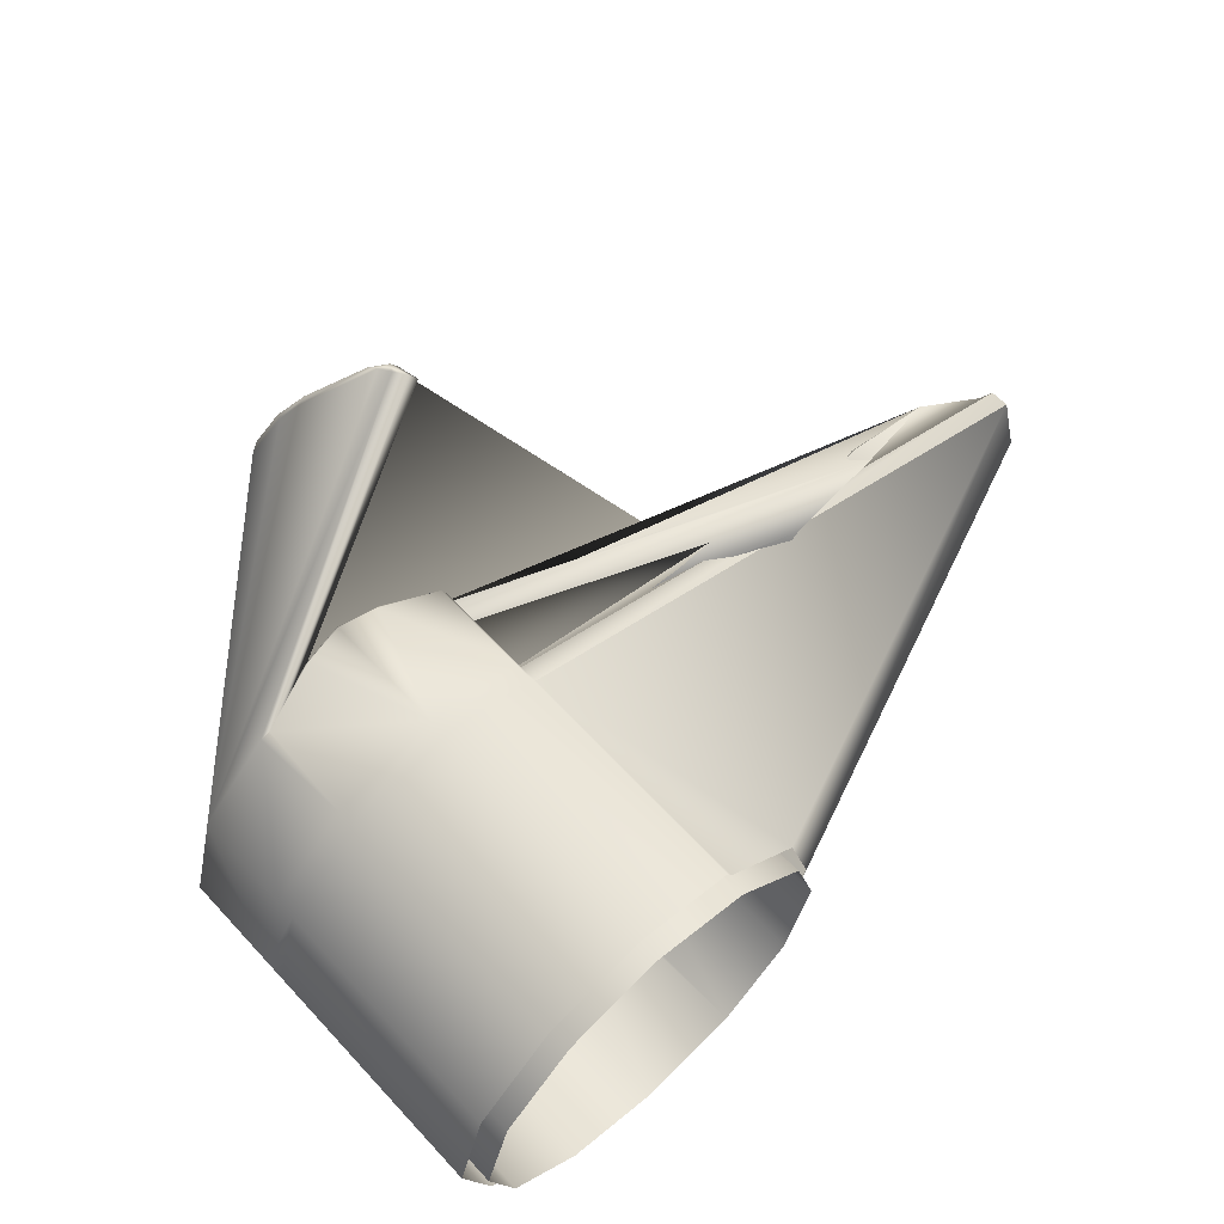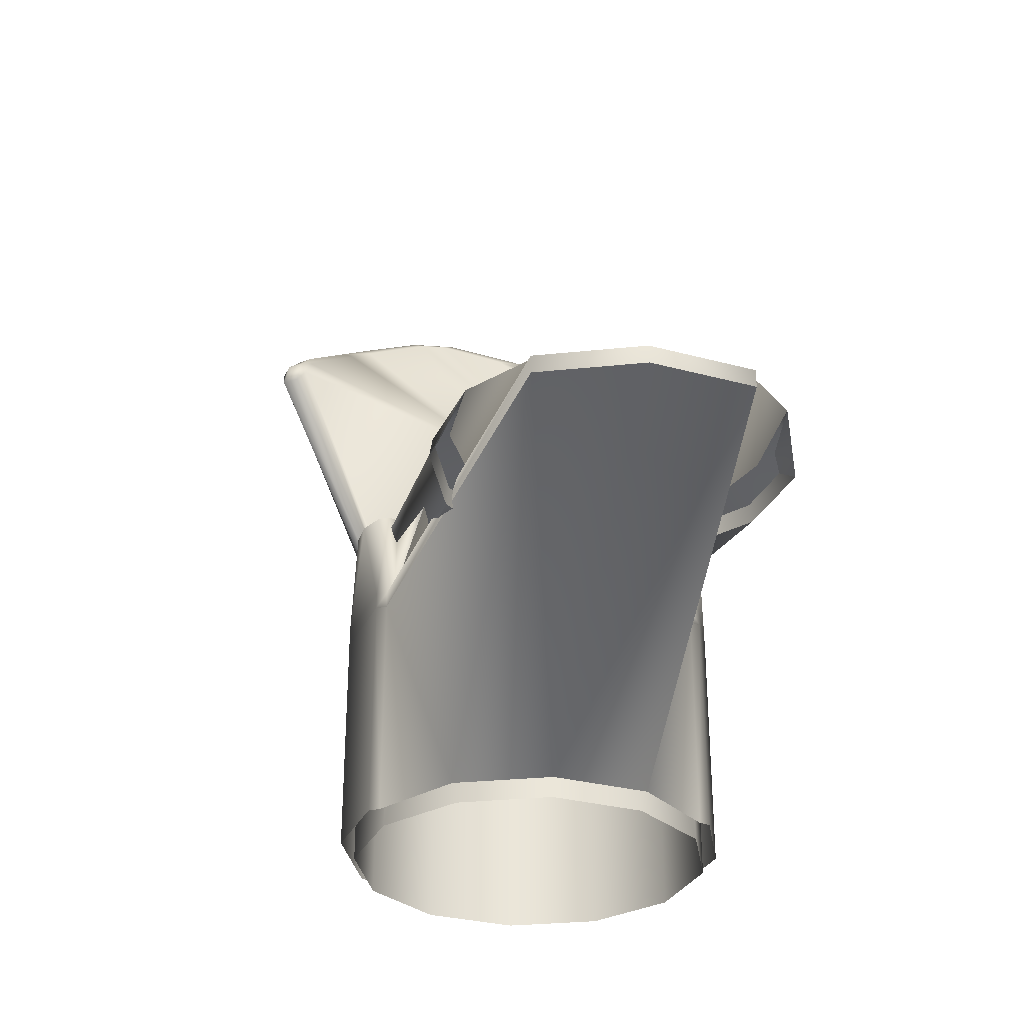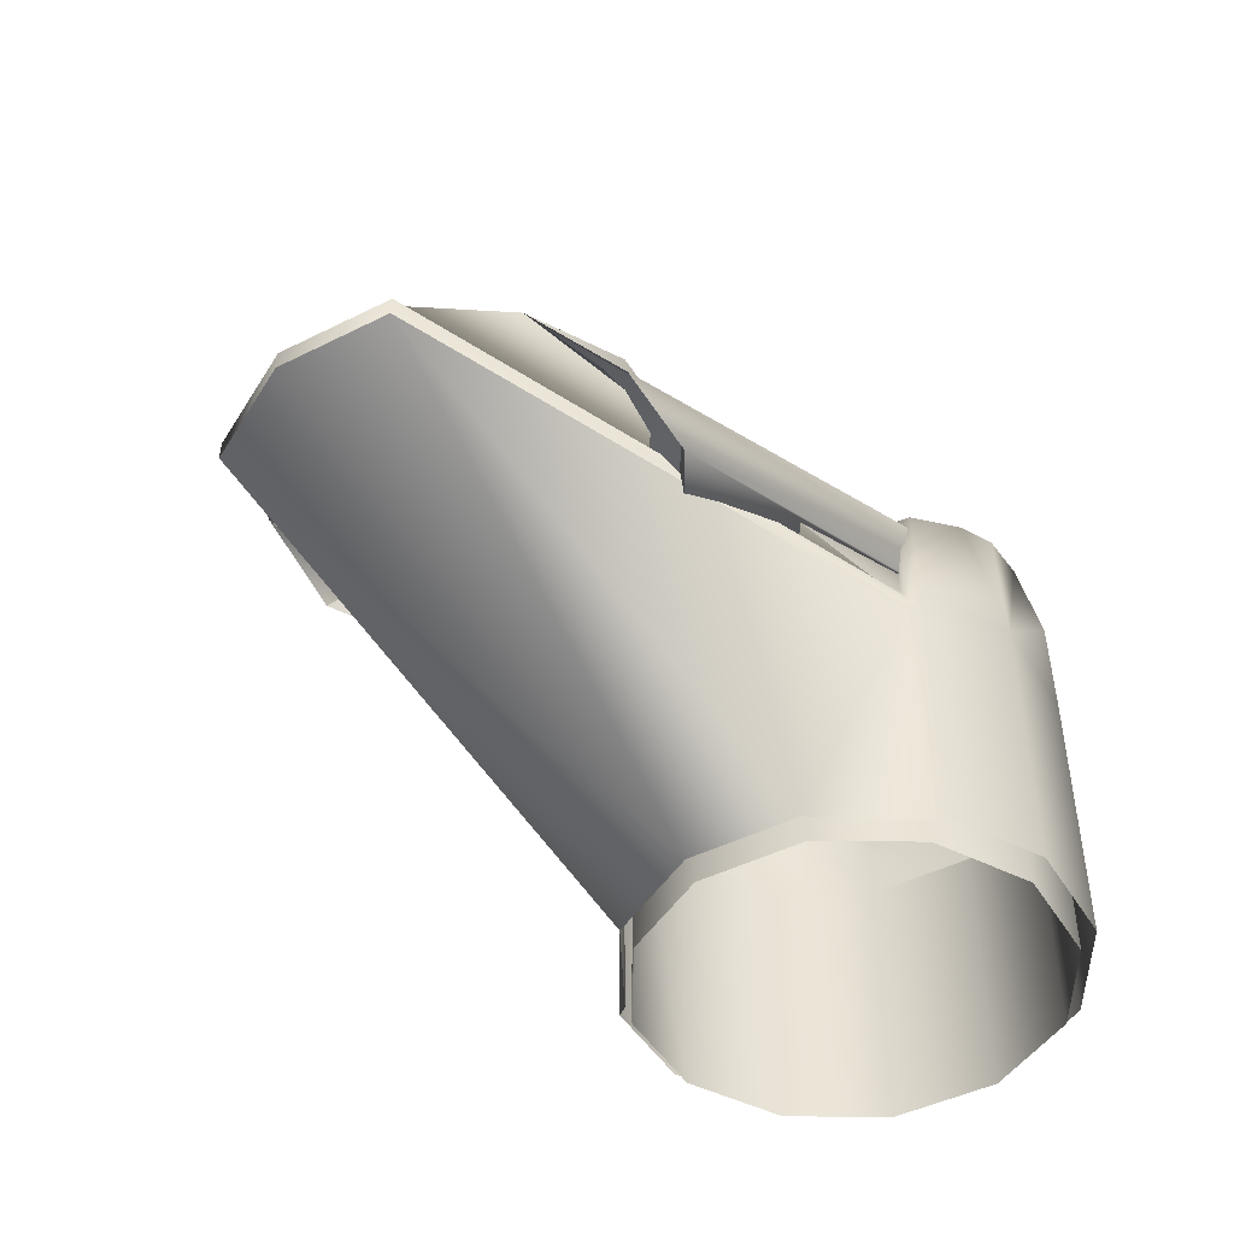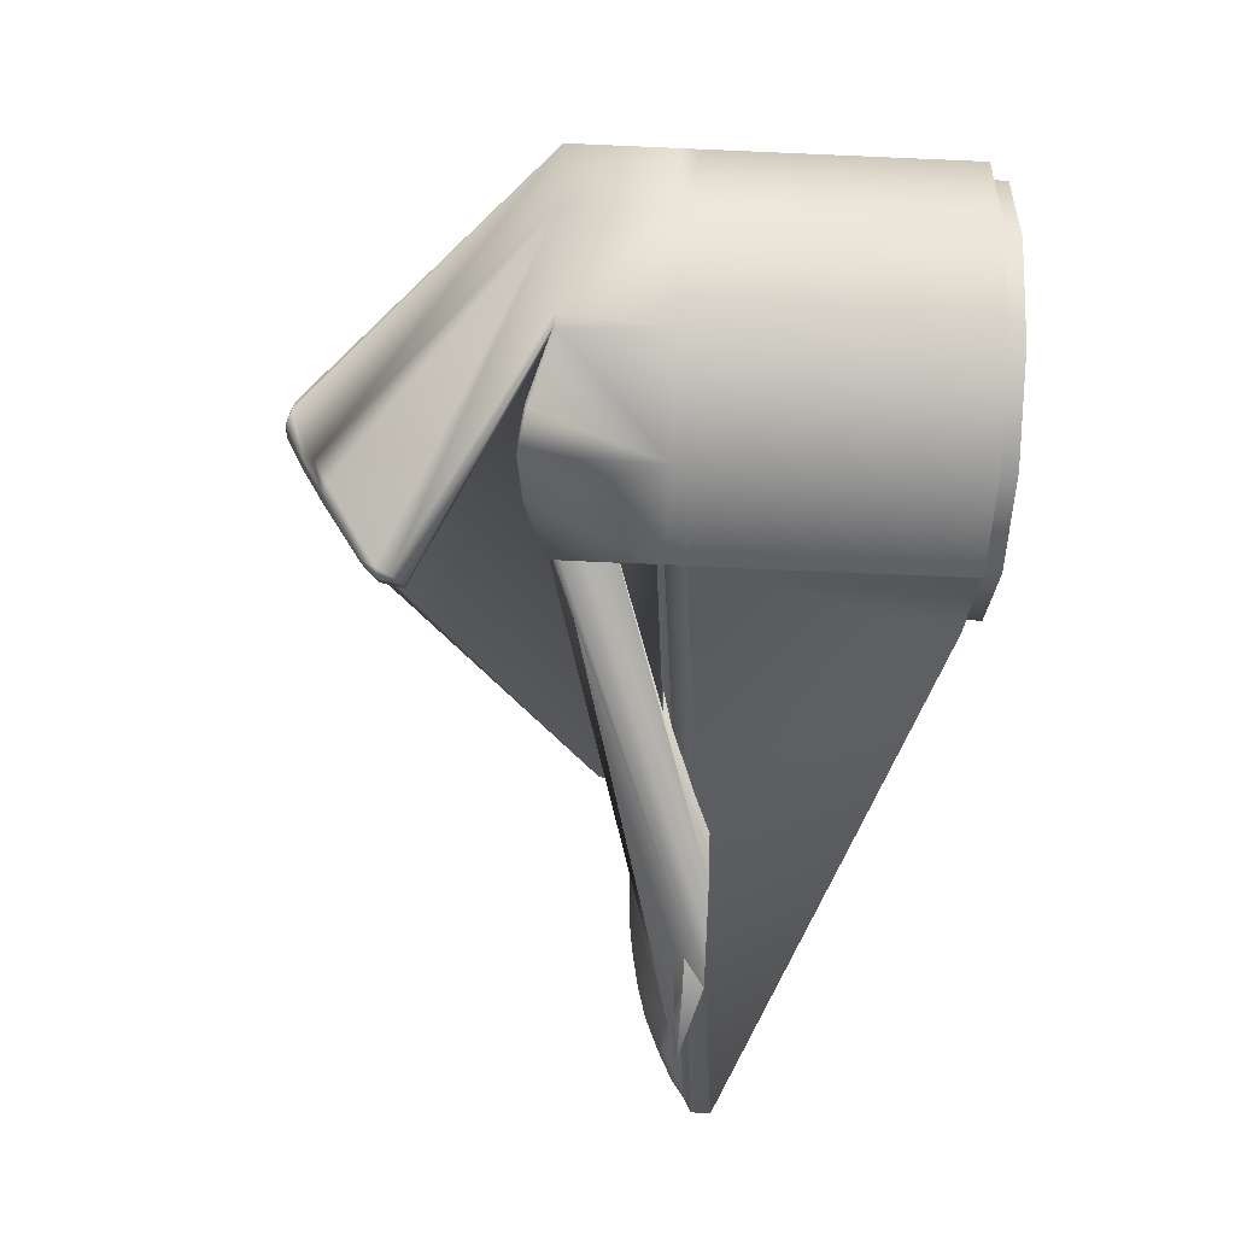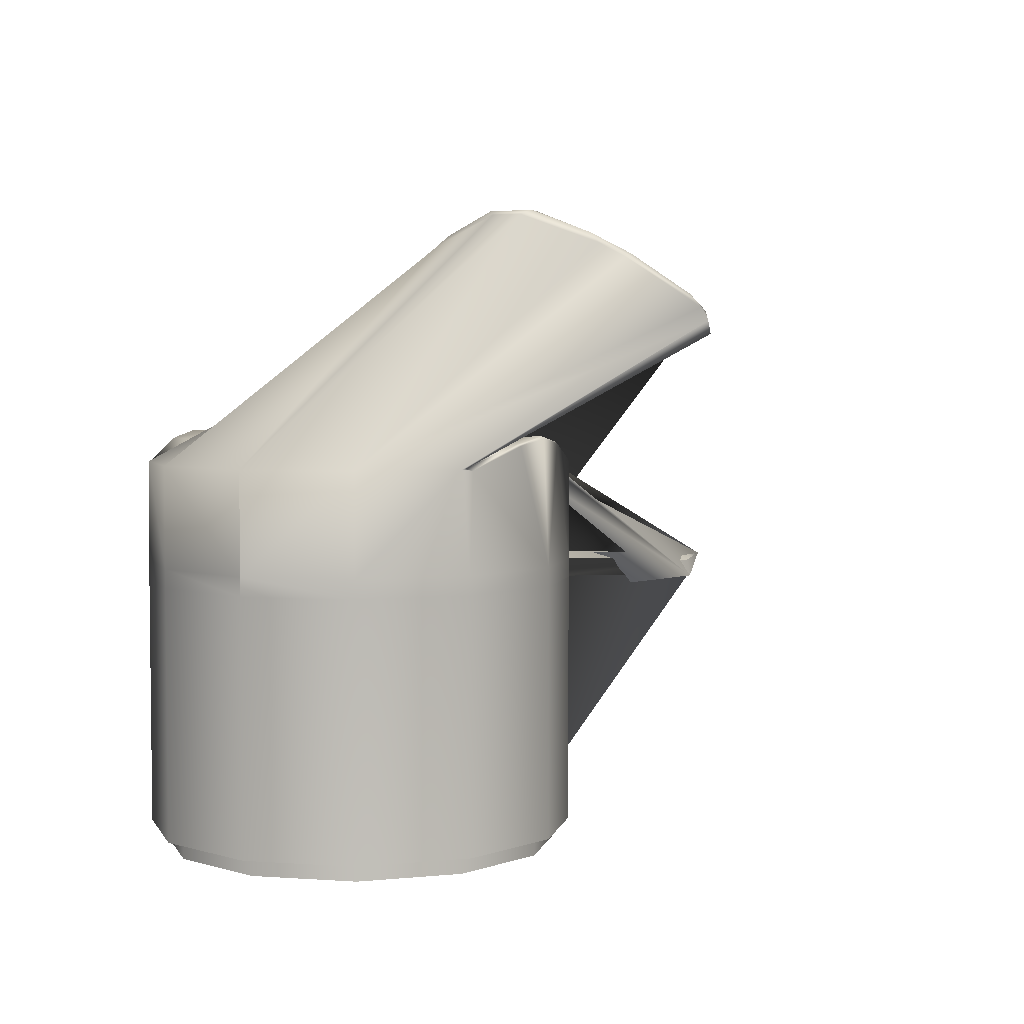
<metadata>
{"format":"obj","ext":"obj","renderer":"f3d","projection":"perspective","resolution":1024,"background":"white","views":[{"elev":63.2,"azim":137.3,"up":"+Y"},{"elev":-30.6,"azim":-96.4,"up":"+Z"},{"elev":-46.0,"azim":-45.2,"up":"+Z"},{"elev":-67.9,"azim":87.5,"up":"+Y"},{"elev":4.1,"azim":117.5,"up":"+Z"}]}
</metadata>
<code>
o Chair
v 0.6019 -0.3475 0.934
v 0.3475 -0.6019 0.934
v 0.3475 -0.6019 0
v 0.6019 -0.3475 0
v -4e-06 -0.695 0.9336
v -0.312 -0.6146 0.9339
v -0.3477 -0.6017 -0.00033
v -4e-06 -0.695 2e-06
v -1.445 -0.5558 0.925
v -1.249 -0.3597 0.925
v -1.342 -0.3061 0.9714
v -1.499 -0.463 0.9714
v -1.178 -0.09186 0.925
v -1.285 -0.09186 0.9714
v -2.249 -0.09186 0.925
v -2.177 -0.3597 0.925
v -2.084 -0.3061 0.9714
v -2.142 -0.09186 0.9714
v -1.981 -0.5558 0.925
v -1.928 -0.463 0.9714
v -1.713 -0.6276 0.925
v -1.713 -0.5204 0.9714
v -1.435 -0.2526 1.001
v -1.553 -0.3702 1.001
v -1.392 -0.09186 1.001
v -1.992 -0.2526 1.001
v -2.035 -0.09186 1.001
v -1.874 -0.3702 1.001
v -1.713 -0.4133 1.001
v -1.528 -0.199 1.022
v -1.606 -0.2774 1.022
v -1.499 -0.09186 1.022
v -1.899 -0.199 1.022
v -1.928 -0.09186 1.022
v -1.82 -0.2774 1.022
v -1.713 -0.3061 1.022
v -1.621 -0.1454 1.036
v -1.66 -0.1846 1.036
v -1.606 -0.09186 1.036
v -1.806 -0.1454 1.036
v -1.82 -0.09186 1.036
v -1.767 -0.1846 1.036
v -1.713 -0.199 1.036
v -1.713 -0.09186 1.036
v 0.375 -0.6495 1
v 0.6495 -0.375 1
v 0.6495 -0.375 1.35
v 0.3939 -0.6306 1.35
v -1.157 -0.4133 0.8105
v -1.392 -0.6486 0.8105
v 0.336 -0.5422 1.35
v -1.157 -0.4133 1.16
v 0.75 0 1
v 0.75 0 1.35
v -1.07 -0.09186 0.8105
v -1.07 -0.09186 1.16
v -0.3356 -0.5812 1.35
v -0.339 -0.5872 1.024
v -0.3566 -0.6176 1
v -0.3566 -0.6176 1.35
v -0.6611 -0.1215 1.8
v 0.3317 -0.5745 1.35
v 0.3616 -0.6263 1.35
v -0.6312 -0.1733 1.799
v -1.397 -0.6391 0.8761
v -1.166 -0.4078 0.8761
v -1.081 -0.09186 0.8761
v -2.345 -0.09186 0.8761
v -2.261 -0.4078 0.8761
v -2.029 -0.6391 0.8761
v -1.713 -0.7237 0.8761
v -0.3394 -0.6591 1
v -0.3394 -0.6591 1.351
v -0.2948 -0.5635 1.351
v -0.5892 -0.3388 0.9335
v -0.6795 0 0.9335
v -0.695 0 -0.000415
v -0.6021 -0.3473 -0.00054
v -0.3247 -0.578 0.9336
v -0.3296 0.129 2.117
v -0.3445 0.1654 2.153
v -0.4136 0.04024 2.08
v -0.3764 0.04493 2.068
v -0.2573 0.399 2.22
v -0.2892 0.3727 2.235
v -0.2573 0.5071 2.22
v -0.2892 0.5334 2.235
v -0.3914 0.1915 2.155
v -0.4239 0.177 2.113
v -0.4639 0.1038 2.062
v -0.4603 0.06911 2.077
v -0.34 0.3727 2.232
v -0.3624 0.4067 2.212
v -0.34 0.5334 2.232
v -0.3624 0.4993 2.212
v -0.575 -0.1171 1.94
v -0.5795 -0.1581 1.893
v -0.6352 -0.06753 1.897
v -0.6047 -0.07073 1.942
v -0.5989 -0.1776 1.845
v -0.6202 -0.157 1.882
v -0.6569 -0.08917 1.839
v -0.65 -0.1079 1.883
v -2.309 -0.4357 0.8345
v -2.401 -0.09186 0.8345
v -2.446 -0.09186 0.8105
v -2.348 -0.4582 0.8105
v -1.713 -0.7347 0.8105
v 0.695 0 0.934
v 0.695 0 0
v 0.3615 -0.6531 1.344
v -0.1371 -0.7133 1.418
v -0.147 -0.7011 1.424
v -0 -0.731 1.439
v -0 -0.7207 1.447
v -0.147 -0.6147 1.418
v -0.1377 -0.606 1.411
v -0 -0.6325 1.444
v -0 -0.624 1.433
v 0.1371 -0.7133 1.418
v 0.147 -0.7011 1.424
v 0.147 -0.6137 1.417
v 0.1362 -0.6064 1.41
v 0.3073 -0.5605 1.346
v -0 -0.75 1
v -1.445 0.3721 0.925
v -1.499 0.2793 0.9714
v -1.342 0.1224 0.9714
v -1.249 0.176 0.925
v -2.084 0.1224 0.9714
v -2.177 0.176 0.925
v -1.928 0.2793 0.9714
v -1.981 0.3721 0.925
v -1.713 0.3367 0.9714
v -1.713 0.4439 0.925
v -1.553 0.1865 1.001
v -1.435 0.06885 1.001
v -1.992 0.06885 1.001
v -1.874 0.1865 1.001
v -1.713 0.2296 1.001
v -1.606 0.09372 1.022
v -1.528 0.01528 1.022
v -1.899 0.01528 1.022
v -1.82 0.09372 1.022
v -1.713 0.1224 1.022
v -1.66 0.000927 1.036
v -1.621 -0.03829 1.036
v -1.806 -0.03829 1.036
v -1.767 0.000927 1.036
v -1.713 0.01528 1.036
v 0.375 0.6495 1
v 0.3939 0.6306 1.35
v 0.6495 0.375 1.35
v 0.6495 0.375 1
v -1.157 0.2296 0.8105
v -1.157 0.2296 1.16
v 0.336 0.5422 1.35
v -1.392 0.4649 0.8105
v -0.3356 0.5812 1.35
v -0.3566 0.6176 1.35
v -0.3566 0.6176 1
v -0.339 0.5872 1.024
v -0.6611 1.028 1.8
v -0.6312 1.079 1.799
v 0.3616 0.6263 1.35
v 0.3317 0.5745 1.35
v -1.397 0.4553 0.8761
v -1.166 0.2241 0.8761
v -2.261 0.2241 0.8761
v -2.029 0.4553 0.8761
v -1.713 0.54 0.8761
v -0.3394 0.6591 1.351
v -0.3394 0.6591 1
v -0.2948 0.5635 1.351
v -0.3477 0.6017 -0.00033
v -0.3247 0.578 0.9336
v -0.312 0.6146 0.9339
v -0.3296 0.777 2.117
v -0.3764 0.8611 2.068
v -0.4136 0.8658 2.08
v -0.3445 0.7407 2.153
v -0.3914 0.7146 2.155
v -0.4603 0.8369 2.077
v -0.4639 0.8022 2.062
v -0.4239 0.729 2.113
v -0.5795 1.064 1.893
v -0.575 1.023 1.94
v -0.6047 0.9768 1.942
v -0.6352 0.9736 1.897
v -0.6569 0.9952 1.839
v -0.6202 1.063 1.882
v -0.5989 1.084 1.845
v -0.65 1.014 1.883
v -2.309 0.252 0.8345
v -2.348 0.2744 0.8105
v -1.713 0.551 0.8105
v 0.3615 0.6531 1.344
v -0.147 0.7011 1.424
v -0.1371 0.7133 1.418
v -0 0.7207 1.447
v -0 0.731 1.439
v -0.1377 0.606 1.411
v -0.147 0.6147 1.418
v -0 0.624 1.433
v -0 0.6325 1.444
v 0.1371 0.7133 1.418
v 0.147 0.7011 1.424
v 0.147 0.6137 1.417
v 0.1362 0.6064 1.41
v 0.3073 0.5605 1.346
v -0 0.75 1
v 0.375 -0.6495 0.934
v 0.6495 -0.375 0.934
v -0.3404 -0.6591 0.9343
v -0 -0.75 0.9336
v -2.447 -0.09186 0.7444
v -2.349 -0.4579 0.7445
v -0.3591 -0.6178 0.9343
v 0.75 0 0.934
v 0.6495 0.375 0.934
v 0.375 0.6495 0.934
v 0.6019 0.3475 0
v 0.3475 0.6019 0
v 0.3475 0.6019 0.934
v 0.6019 0.3475 0.934
v -0 0.75 0.9336
v -0.3404 0.6591 0.9343
v -4e-06 0.695 2e-06
v -4e-06 0.695 0.9336
v -2.349 0.2742 0.7445
v -0.6021 0.3473 -0.00054
v -0.5892 0.3388 0.9335
v -0.3591 0.6178 0.9343
v 0.375 -0.6495 0.06267
v 0.6495 -0.375 0.06267
v -0.3404 -0.6591 0.06293
v -0 -0.75 0.06222
v -0.7337 0 0.06257
v -0.636 -0.3661 0.06271
v -0.3591 -0.6178 0.06294
v 0.75 0 0.06267
v 0.6495 0.375 0.06267
v 0.375 0.6495 0.06267
v -0 0.75 0.06222
v -0.3404 0.6591 0.06293
v -0.636 0.3661 0.06271
v -0.3591 0.6178 0.06294
f 2 4 1
f 6 8 5
f 3 5 8
f 9 11 12
f 13 11 10
f 15 17 18
f 19 17 16
f 21 20 19
f 21 12 22
f 11 24 12
f 14 23 11
f 17 27 18
f 20 26 17
f 22 28 20
f 22 24 29
f 23 31 24
f 23 32 30
f 26 34 27
f 26 35 33
f 28 36 35
f 24 36 29
f 31 37 38
f 30 39 37
f 33 41 34
f 33 42 40
f 35 43 42
f 31 43 36
f 37 39 44
f 41 40 44
f 40 42 44
f 42 43 44
f 46 48 45
f 49 51 52
f 53 47 46
f 49 56 55
f 58 60 57
f 62 64 61
f 66 9 65
f 66 13 10
f 68 16 15
f 70 16 69
f 71 19 70
f 71 9 21
f 72 60 59
f 70 57 74
f 38 44 43
f 37 44 38
f 75 77 78
f 7 75 78
f 80 82 83
f 81 84 85
f 85 86 87
f 89 91 88
f 88 93 89
f 92 95 93
f 83 96 97
f 90 99 91
f 91 96 82
f 81 92 88
f 100 48 47
f 52 98 90
f 54 80 47
f 56 89 93
f 81 91 82
f 85 94 92
f 80 83 47
f 89 52 90
f 84 54 86
f 64 100 101
f 63 100 64
f 51 61 102
f 101 61 64
f 98 103 99
f 105 107 104
f 104 59 58
f 70 108 71
f 108 65 71
f 49 65 50
f 55 66 49
f 70 104 58
f 68 104 69
f 1 110 109
f 48 111 45
f 73 113 60
f 112 115 113
f 74 116 117
f 117 118 119
f 120 115 114
f 121 111 63
f 123 118 122
f 122 124 123
f 122 63 62
f 112 72 125
f 108 74 117
f 125 111 120
f 50 123 124
f 60 116 57
f 113 118 116
f 121 118 115
f 125 120 114
f 125 114 112
f 108 117 119
f 108 119 123
f 63 111 48
f 124 51 50
f 124 62 51
f 103 96 99
f 101 97 96
f 102 103 98
f 101 100 97
f 61 103 102
f 126 128 129
f 128 13 129
f 15 130 131
f 131 132 133
f 132 135 133
f 135 127 126
f 136 128 127
f 137 14 128
f 27 130 18
f 138 132 130
f 132 140 134
f 134 136 127
f 136 142 137
f 137 32 25
f 34 138 27
f 138 144 139
f 139 145 140
f 145 136 140
f 141 147 142
f 142 39 32
f 41 143 34
f 143 149 144
f 144 150 145
f 150 141 145
f 147 44 39
f 41 44 148
f 148 44 149
f 149 44 150
f 152 154 151
f 155 157 158
f 153 53 154
f 56 155 55
f 160 162 159
f 164 166 163
f 126 168 167
f 129 67 168
f 68 131 169
f 131 170 169
f 133 171 170
f 171 126 167
f 160 173 161
f 170 159 162
f 146 150 44
f 147 146 44
f 175 176 177
f 178 180 181
f 181 86 178
f 183 185 182
f 95 182 185
f 179 187 180
f 188 184 183
f 183 187 188
f 94 181 182
f 153 186 179
f 156 190 157
f 153 86 54
f 95 156 56
f 183 181 180
f 178 153 179
f 185 184 156
f 164 191 192
f 165 192 152
f 190 166 157
f 163 191 164
f 189 188 193
f 195 105 194
f 161 194 162
f 170 171 196
f 196 167 158
f 167 155 158
f 168 55 155
f 170 194 169
f 194 68 169
f 152 151 197
f 198 172 160
f 200 199 198
f 174 203 159
f 202 205 203
f 206 200 207
f 207 197 206
f 205 209 208
f 210 208 209
f 208 165 207
f 199 173 172
f 196 174 170
f 211 197 151
f 158 209 196
f 160 203 198
f 198 205 200
f 205 207 200
f 211 201 206
f 211 199 201
f 196 204 202
f 196 209 204
f 165 152 197
f 210 158 157
f 210 157 166
f 93 95 56
f 193 187 191
f 191 187 186
f 190 189 193
f 191 186 192
f 163 190 193
f 79 7 6
f 192 186 153
f 192 153 152
f 52 102 98
f 156 184 189
f 52 51 102
f 156 189 190
f 100 47 97
f 97 47 83
f 45 213 46
f 72 215 125
f 125 212 45
f 106 217 107
f 107 218 59
f 46 219 53
f 154 221 151
f 223 225 222
f 173 226 227
f 228 177 229
f 211 221 226
f 223 229 224
f 106 230 216
f 77 232 231
f 161 227 233
f 110 225 109
f 53 220 154
f 59 214 72
f 195 233 230
f 175 232 176
f 212 1 213
f 215 6 5
f 215 2 212
f 217 76 75
f 218 75 79
f 213 109 219
f 233 177 176
f 218 6 214
f 220 224 221
f 226 177 227
f 226 224 229
f 230 76 216
f 219 225 220
f 233 232 230
f 234 213 212
f 236 215 214
f 215 234 212
f 238 217 216
f 239 218 217
f 235 219 213
f 220 243 221
f 226 245 227
f 226 243 244
f 230 238 216
f 227 247 233
f 219 242 220
f 240 214 218
f 233 246 230
f 2 3 4
f 6 7 8
f 3 2 5
f 9 10 11
f 13 14 11
f 15 16 17
f 19 20 17
f 21 22 20
f 21 9 12
f 11 23 24
f 14 25 23
f 17 26 27
f 20 28 26
f 22 29 28
f 22 12 24
f 23 30 31
f 23 25 32
f 26 33 34
f 26 28 35
f 28 29 36
f 24 31 36
f 31 30 37
f 30 32 39
f 33 40 41
f 33 35 42
f 35 36 43
f 31 38 43
f 46 47 48
f 49 50 51
f 53 54 47
f 49 52 56
f 58 59 60
f 62 63 64
f 66 10 9
f 66 67 13
f 68 69 16
f 70 19 16
f 71 21 19
f 71 65 9
f 72 73 60
f 70 58 57
f 75 76 77
f 7 79 75
f 80 81 82
f 81 80 84
f 85 84 86
f 89 90 91
f 88 92 93
f 92 94 95
f 83 82 96
f 90 98 99
f 91 99 96
f 81 85 92
f 54 84 80
f 56 52 89
f 81 88 91
f 85 87 94
f 63 48 100
f 51 62 61
f 101 103 61
f 105 106 107
f 104 107 59
f 108 50 65
f 49 66 65
f 55 67 66
f 70 69 104
f 68 105 104
f 1 4 110
f 73 112 113
f 112 114 115
f 74 57 116
f 117 116 118
f 120 121 115
f 121 120 111
f 123 119 118
f 122 62 124
f 122 121 63
f 112 73 72
f 108 70 74
f 125 45 111
f 50 108 123
f 60 113 116
f 113 115 118
f 121 122 118
f 103 101 96
f 126 127 128
f 128 14 13
f 15 18 130
f 131 130 132
f 132 134 135
f 135 134 127
f 136 137 128
f 137 25 14
f 27 138 130
f 138 139 132
f 132 139 140
f 134 140 136
f 136 141 142
f 137 142 32
f 34 143 138
f 138 143 144
f 139 144 145
f 145 141 136
f 141 146 147
f 142 147 39
f 41 148 143
f 143 148 149
f 144 149 150
f 150 146 141
f 152 153 154
f 155 156 157
f 153 54 53
f 56 156 155
f 160 161 162
f 164 165 166
f 126 129 168
f 129 13 67
f 68 15 131
f 131 133 170
f 133 135 171
f 171 135 126
f 160 172 173
f 170 174 159
f 178 179 180
f 181 87 86
f 183 184 185
f 95 94 182
f 179 186 187
f 188 189 184
f 183 180 187
f 94 87 181
f 153 178 86
f 95 185 156
f 183 182 181
f 165 164 192
f 190 163 166
f 163 193 191
f 195 106 105
f 161 195 194
f 196 171 167
f 167 168 155
f 168 67 55
f 170 162 194
f 194 105 68
f 198 199 172
f 200 201 199
f 174 202 203
f 202 204 205
f 206 201 200
f 207 165 197
f 205 204 209
f 210 166 208
f 208 166 165
f 199 211 173
f 196 202 174
f 211 206 197
f 158 210 209
f 160 159 203
f 198 203 205
f 205 208 207
f 193 188 187
f 45 212 213
f 72 214 215
f 125 215 212
f 106 216 217
f 107 217 218
f 46 213 219
f 154 220 221
f 223 224 225
f 173 211 226
f 228 175 177
f 211 151 221
f 223 228 229
f 106 195 230
f 77 76 232
f 161 173 227
f 110 222 225
f 53 219 220
f 59 218 214
f 195 161 233
f 175 231 232
f 212 2 1
f 215 214 6
f 215 5 2
f 217 216 76
f 218 217 75
f 213 1 109
f 233 227 177
f 218 79 6
f 220 225 224
f 226 229 177
f 226 221 224
f 230 232 76
f 219 109 225
f 233 176 232
f 234 235 213
f 236 237 215
f 215 237 234
f 238 239 217
f 239 240 218
f 235 241 219
f 220 242 243
f 226 244 245
f 226 221 243
f 230 246 238
f 227 245 247
f 219 241 242
f 240 236 214
f 233 247 246

</code>
